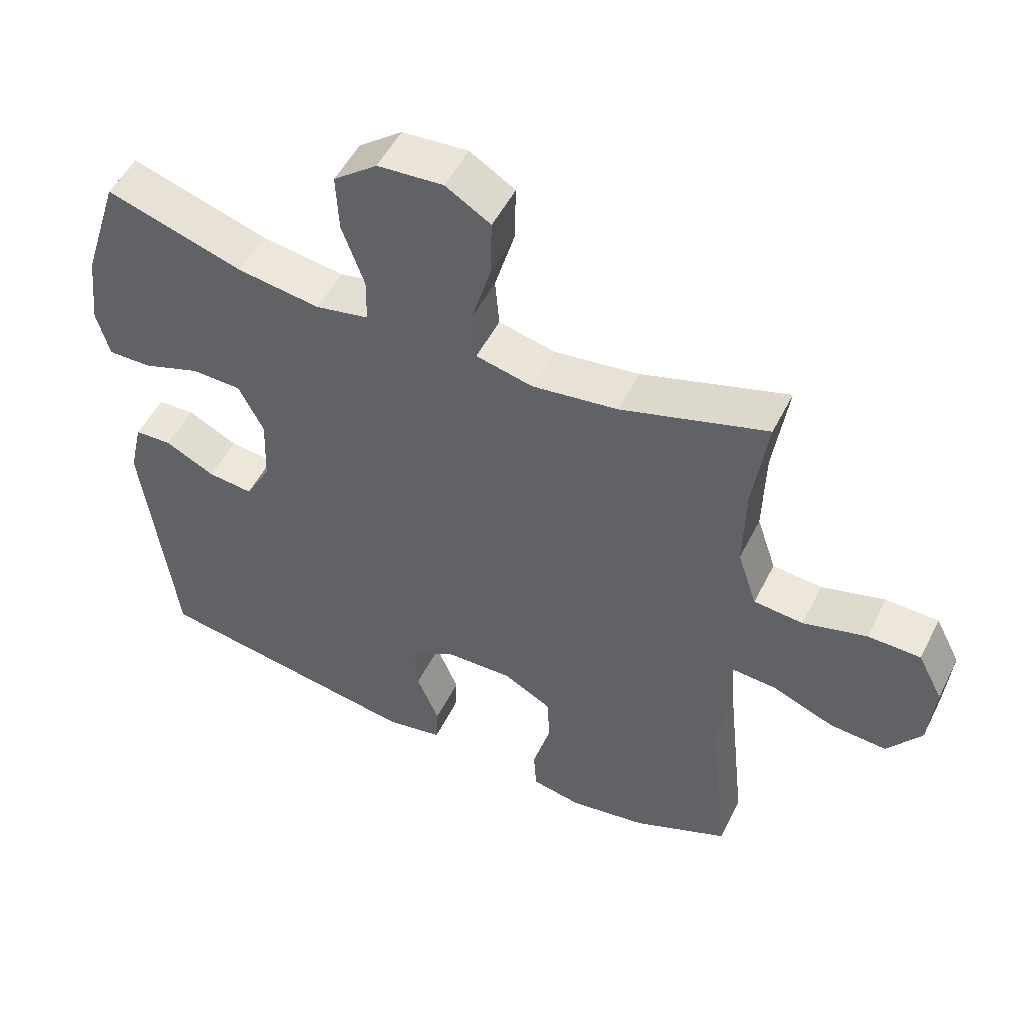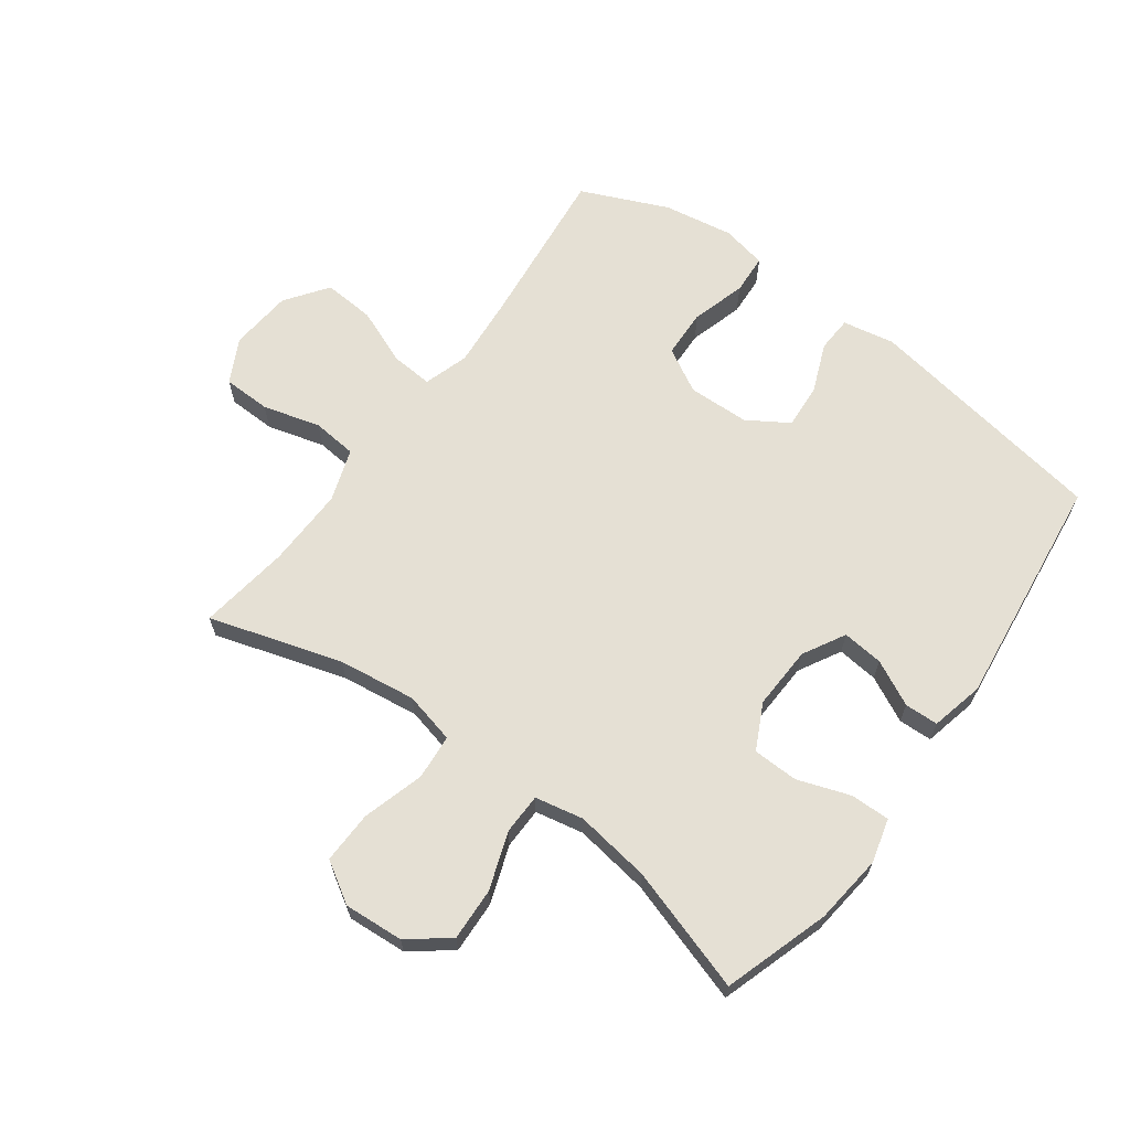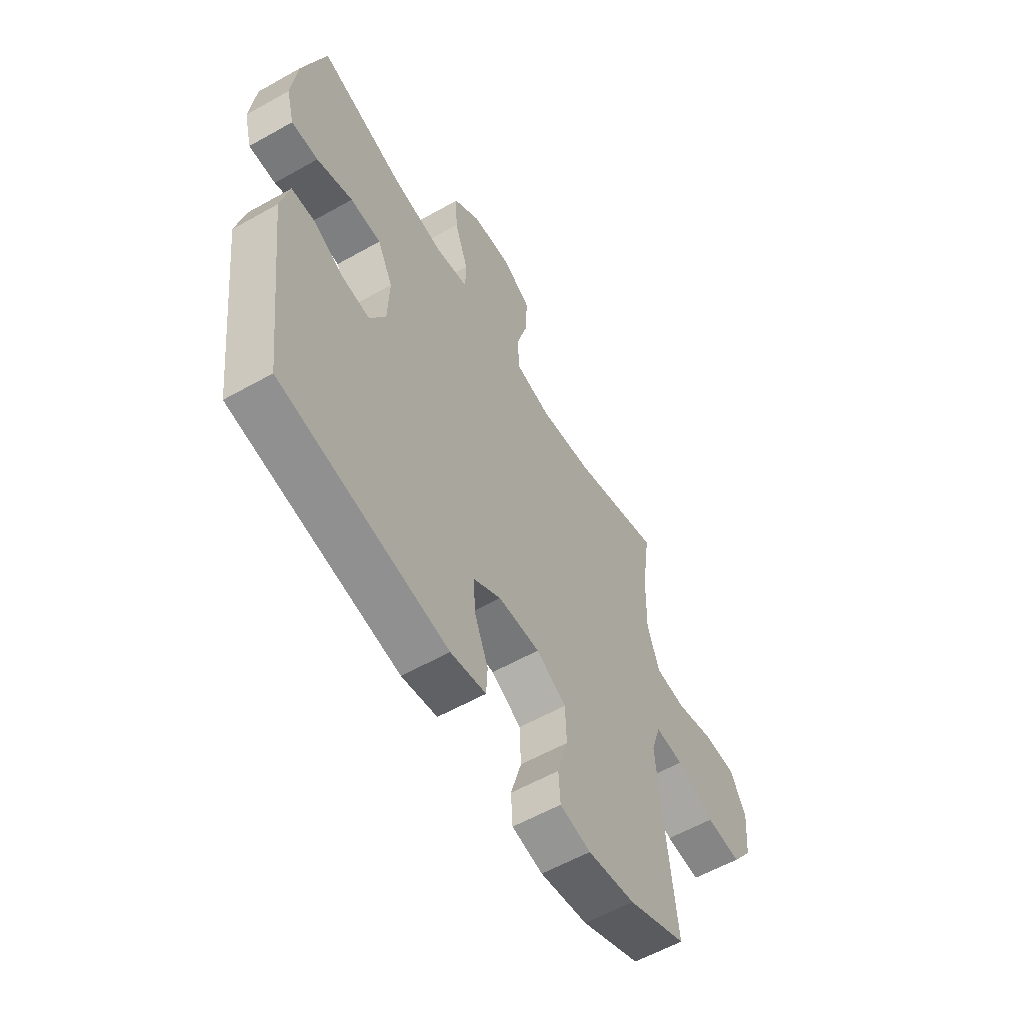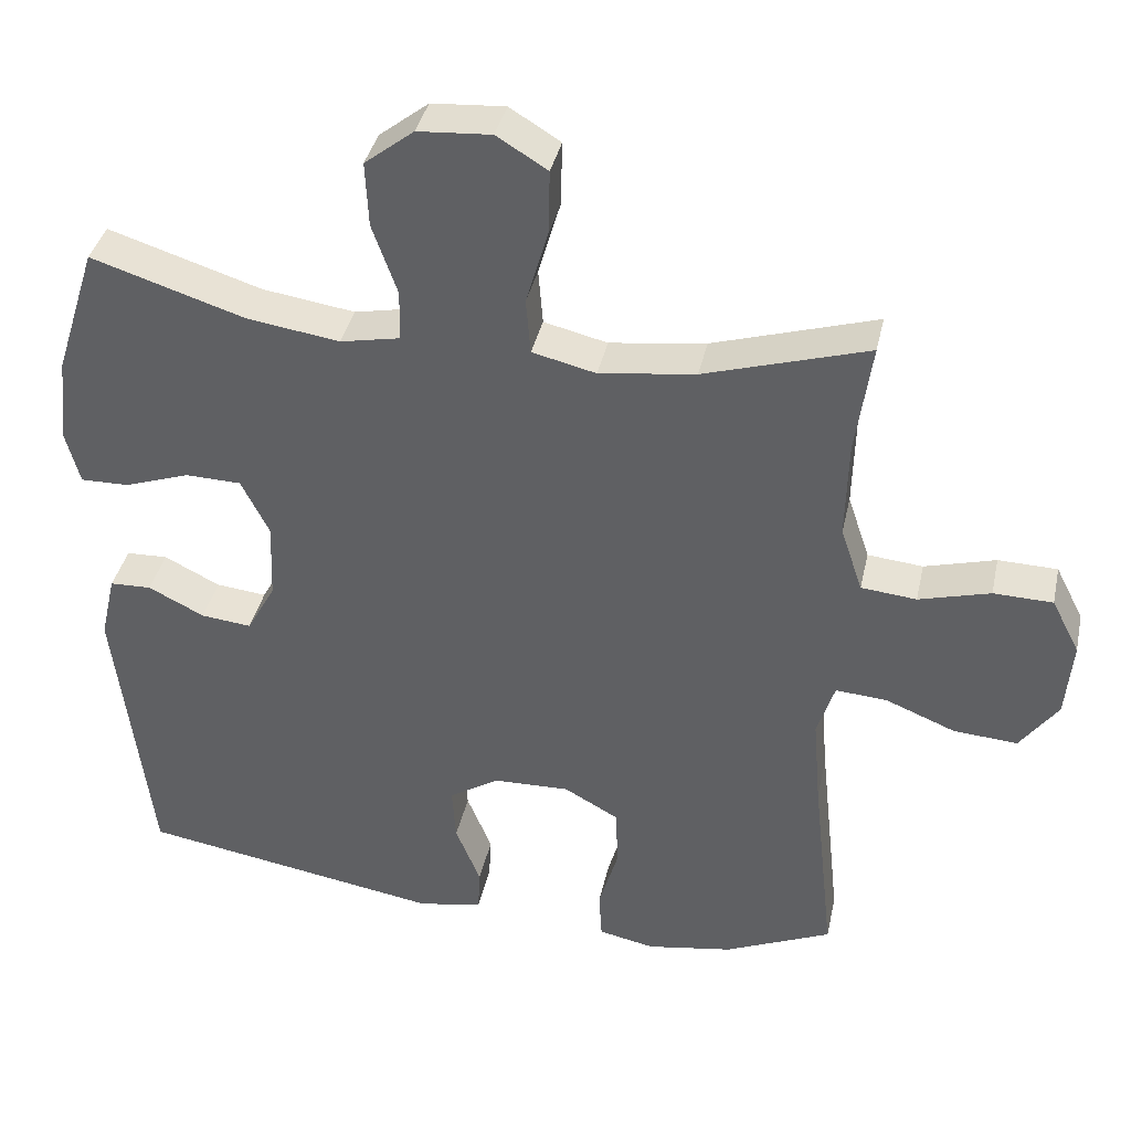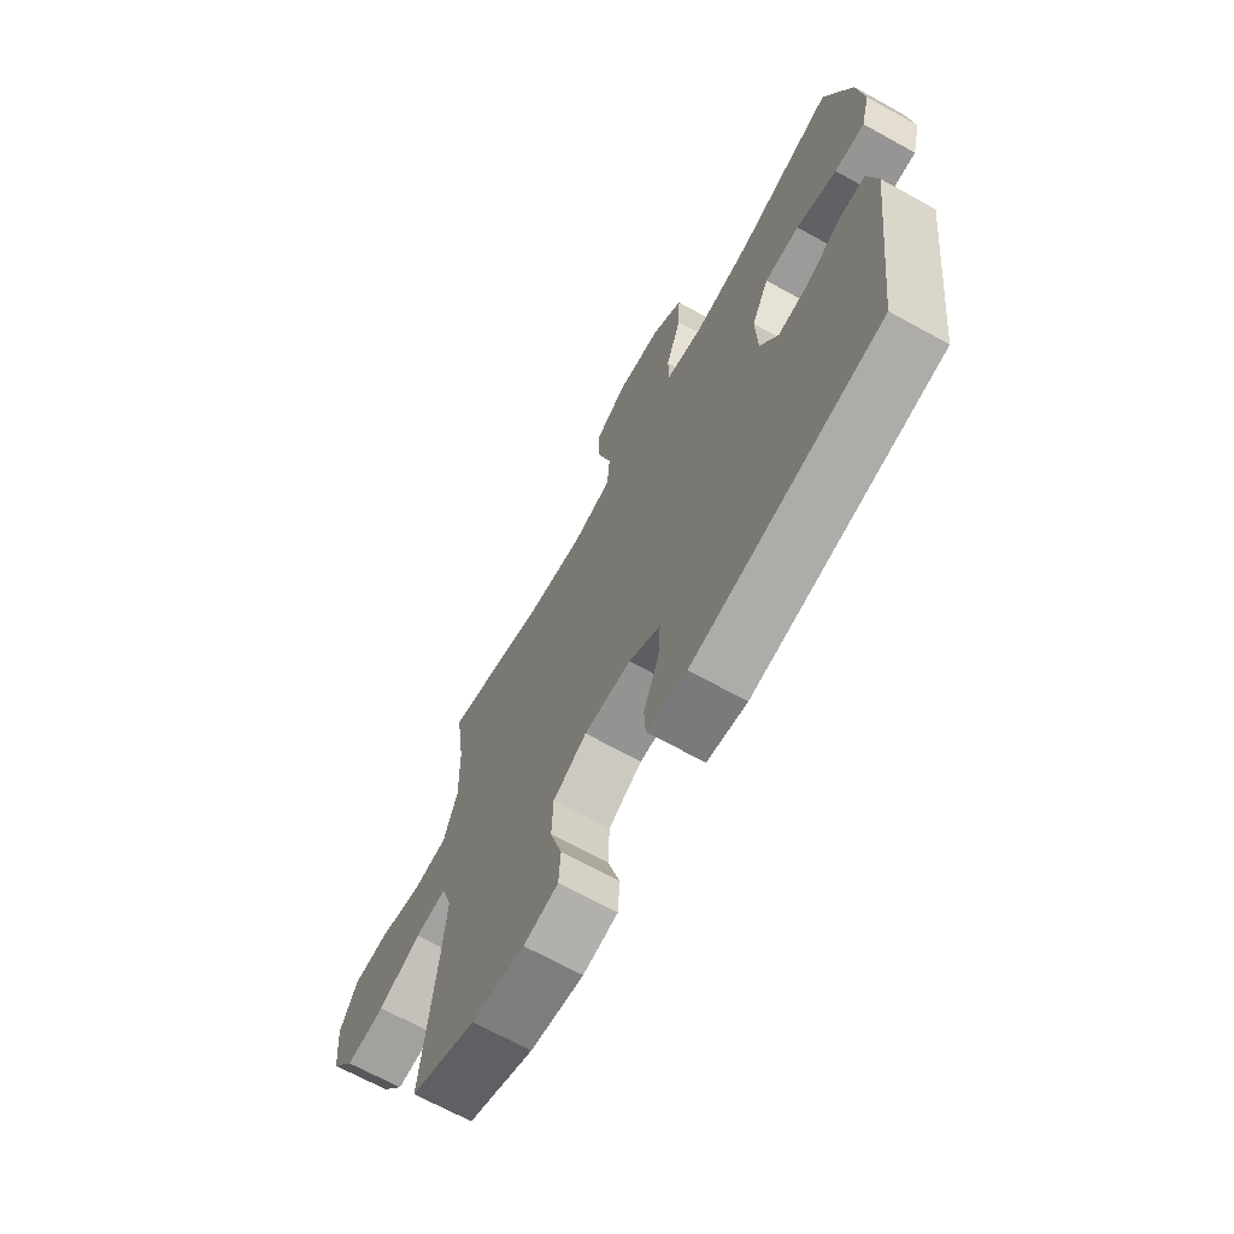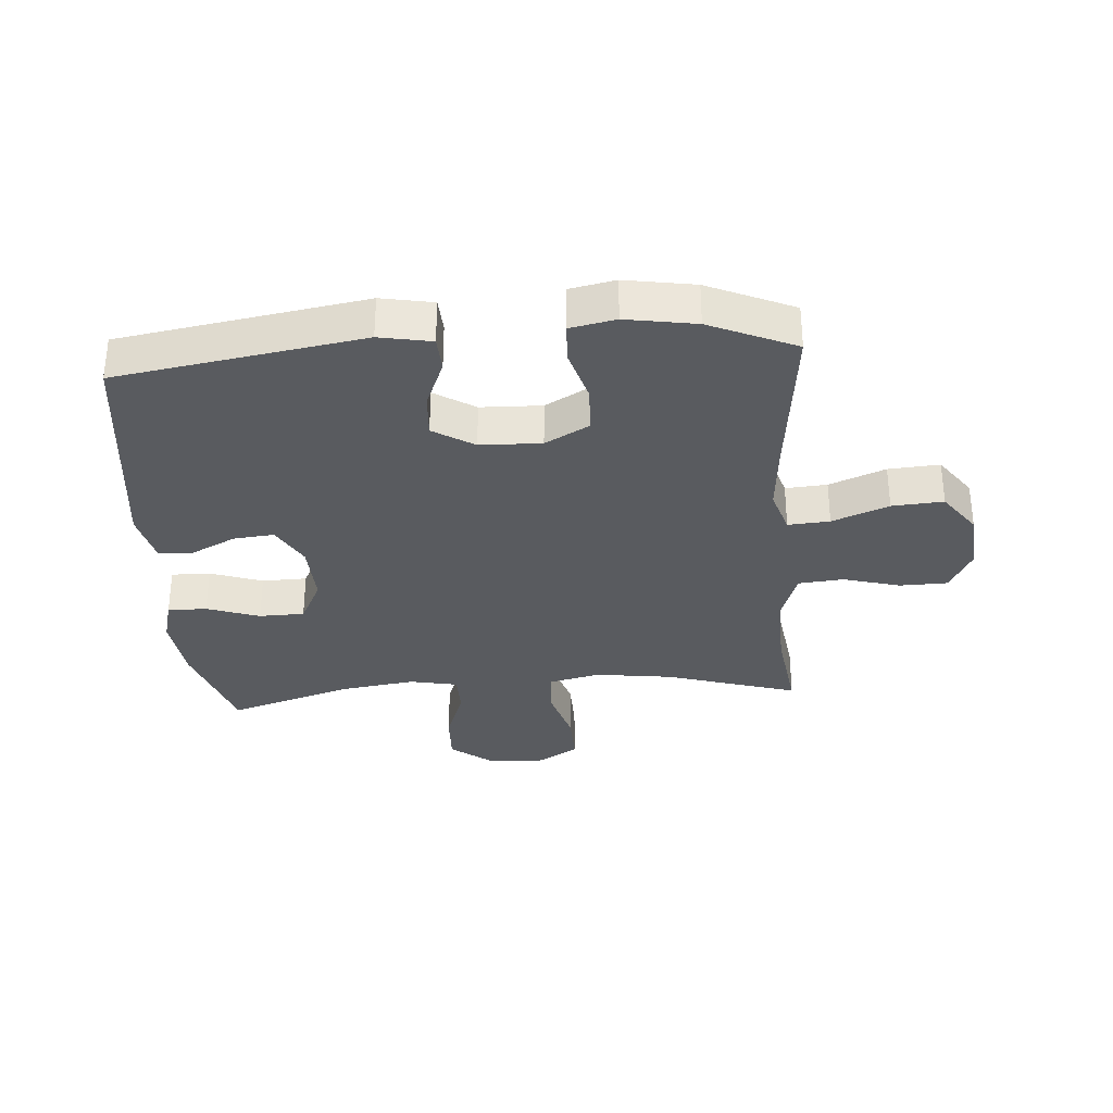
<metadata>
{"format":"obj","ext":"obj","renderer":"f3d","projection":"perspective","resolution":1024,"background":"white","views":[{"elev":51.5,"azim":-153.9,"up":"+Z"},{"elev":65.4,"azim":36.3,"up":"+Y"},{"elev":-58.4,"azim":120.2,"up":"+Z"},{"elev":38.2,"azim":-167.8,"up":"+Z"},{"elev":-68.3,"azim":61.1,"up":"+Z"},{"elev":-32.4,"azim":-175.8,"up":"+Y"}]}
</metadata>
<code>
v -0.5 0.07 0.5
v -0.284 0.07 0.434
v -0.157 0.07 0.417
v -0.073 0.07 0.437
v -0.067 0.07 0.511
v -0.096 0.07 0.611
v -0.098 0.07 0.697
v -0.031 0.07 0.738
v 0.066 0.07 0.731
v 0.131 0.07 0.68
v 0.127 0.07 0.594
v 0.094 0.07 0.501
v 0.095 0.07 0.434
v 0.174 0.07 0.418
v 0.297 0.07 0.436
v 0.5 0.07 0.5
v 0.555 0.07 0.328
v 0.568 0.07 0.215
v 0.549 0.07 0.143
v 0.485 0.07 0.144
v 0.399 0.07 0.174
v 0.325 0.07 0.172
v 0.288 0.07 0.098
v 0.292 0.07 -0.005
v 0.33 0.07 -0.074
v 0.397 0.07 -0.067
v 0.471 0.07 -0.03
v 0.526 0.07 -0.032
v 0.546 0.07 -0.119
v 0.5 0.07 -0.5
v 0.099 0.07 -0.566
v 0.014 0.07 -0.55
v 0.011 0.07 -0.492
v 0.044 0.07 -0.411
v 0.049 0.07 -0.338
v -0.018 0.07 -0.296
v -0.118 0.07 -0.293
v -0.19 0.07 -0.333
v -0.193 0.07 -0.412
v -0.167 0.07 -0.501
v -0.171 0.07 -0.566
v -0.245 0.07 -0.581
v -0.359 0.07 -0.562
v -0.5 0.07 -0.5
v -0.471 0.07 -0.234
v -0.461 0.07 -0.116
v -0.484 0.07 -0.043
v -0.552 0.07 -0.048
v -0.644 0.07 -0.085
v -0.728 0.07 -0.091
v -0.778 0.07 -0.022
v -0.787 0.07 0.08
v -0.75 0.07 0.152
v -0.672 0.07 0.154
v -0.578 0.07 0.128
v -0.505 0.07 0.135
v -0.476 0.07 0.221
v -0.479 0.07 0.351
v -0.5 0 0.5
v -0.284 0 0.434
v -0.157 0 0.417
v -0.073 0 0.437
v -0.067 0 0.511
v -0.096 0 0.611
v -0.098 0 0.697
v -0.031 0 0.738
v 0.066 0 0.731
v 0.131 0 0.68
v 0.127 0 0.594
v 0.094 0 0.501
v 0.095 0 0.434
v 0.174 0 0.418
v 0.297 0 0.436
v 0.5 0 0.5
v 0.555 0 0.328
v 0.568 0 0.215
v 0.549 0 0.143
v 0.485 0 0.144
v 0.399 0 0.174
v 0.325 0 0.172
v 0.288 0 0.098
v 0.292 0 -0.005
v 0.33 0 -0.074
v 0.397 0 -0.067
v 0.471 0 -0.03
v 0.526 0 -0.032
v 0.546 0 -0.119
v 0.5 0 -0.5
v 0.099 0 -0.566
v 0.014 0 -0.55
v 0.011 0 -0.492
v 0.044 0 -0.411
v 0.049 0 -0.338
v -0.018 0 -0.296
v -0.118 0 -0.293
v -0.19 0 -0.333
v -0.193 0 -0.412
v -0.167 0 -0.501
v -0.171 0 -0.566
v -0.245 0 -0.581
v -0.359 0 -0.562
v -0.5 0 -0.5
v -0.471 0 -0.234
v -0.461 0 -0.116
v -0.484 0 -0.043
v -0.552 0 -0.048
v -0.644 0 -0.085
v -0.728 0 -0.091
v -0.778 0 -0.022
v -0.787 0 0.08
v -0.75 0 0.152
v -0.672 0 0.154
v -0.578 0 0.128
v -0.505 0 0.135
v -0.476 0 0.221
v -0.479 0 0.351
f 52 53 54 55
f 52 55 56
f 51 52 56
f 48 49 50 51
f 47 48 51 56
f 46 47 56 57
f 42 43 44 45
f 42 45 46
f 39 40 41 42
f 38 39 42 46
f 37 38 46 57
f 31 32 33 34
f 31 34 35
f 30 31 35
f 29 30 35 36
f 26 27 28 29
f 25 26 29 36
f 18 19 20 21
f 18 21 22
f 15 16 17 18
f 14 15 18 22
f 13 14 22 23
f 9 10 11 12
f 9 12 13
f 8 9 13
f 5 6 7 8
f 4 5 8 13
f 3 4 13 23
f 58 1 2
f 24 25 36 37
f 24 37 57 58
f 23 24 58
f 2 3 23 58
f 113 112 111 110
f 114 113 110
f 114 110 109
f 109 108 107 106
f 114 109 106 105
f 115 114 105 104
f 103 102 101 100
f 104 103 100
f 100 99 98 97
f 104 100 97 96
f 115 104 96 95
f 92 91 90 89
f 93 92 89
f 93 89 88
f 94 93 88 87
f 87 86 85 84
f 94 87 84 83
f 79 78 77 76
f 80 79 76
f 76 75 74 73
f 80 76 73 72
f 81 80 72 71
f 70 69 68 67
f 71 70 67
f 71 67 66
f 66 65 64 63
f 71 66 63 62
f 81 71 62 61
f 60 59 116
f 95 94 83 82
f 116 115 95 82
f 116 82 81
f 116 81 61 60
f 1 59 60 2
f 2 60 61 3
f 3 61 62 4
f 4 62 63 5
f 5 63 64 6
f 6 64 65 7
f 7 65 66 8
f 8 66 67 9
f 9 67 68 10
f 10 68 69 11
f 11 69 70 12
f 12 70 71 13
f 13 71 72 14
f 14 72 73 15
f 15 73 74 16
f 16 74 75 17
f 17 75 76 18
f 18 76 77 19
f 19 77 78 20
f 20 78 79 21
f 21 79 80 22
f 22 80 81 23
f 23 81 82 24
f 24 82 83 25
f 25 83 84 26
f 26 84 85 27
f 27 85 86 28
f 28 86 87 29
f 29 87 88 30
f 30 88 89 31
f 31 89 90 32
f 32 90 91 33
f 33 91 92 34
f 34 92 93 35
f 35 93 94 36
f 36 94 95 37
f 37 95 96 38
f 38 96 97 39
f 39 97 98 40
f 40 98 99 41
f 41 99 100 42
f 42 100 101 43
f 43 101 102 44
f 44 102 103 45
f 45 103 104 46
f 46 104 105 47
f 47 105 106 48
f 48 106 107 49
f 49 107 108 50
f 50 108 109 51
f 51 109 110 52
f 52 110 111 53
f 53 111 112 54
f 54 112 113 55
f 55 113 114 56
f 56 114 115 57
f 57 115 116 58
f 58 116 59 1

</code>
